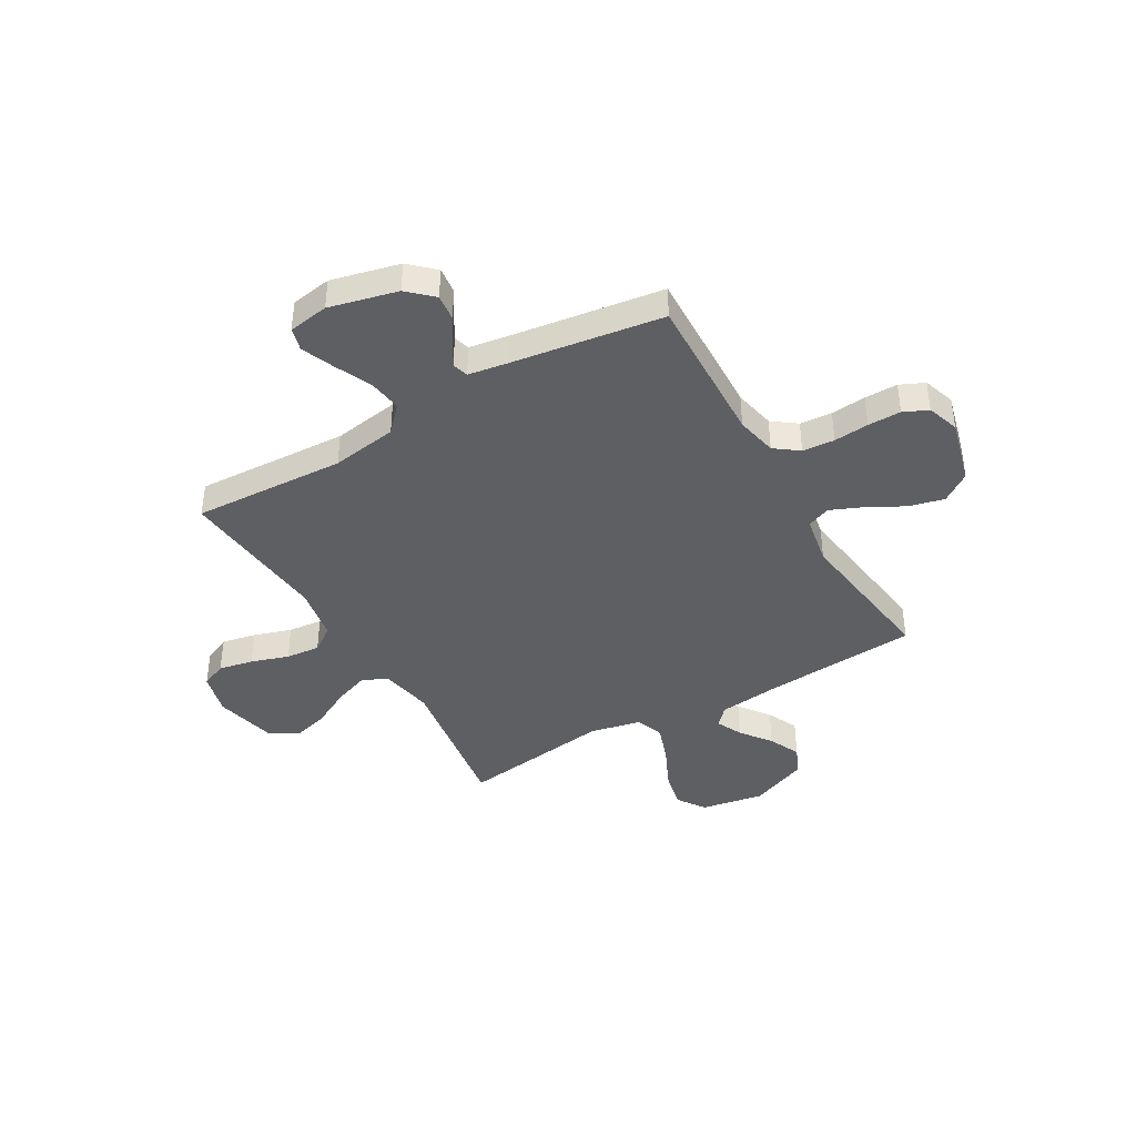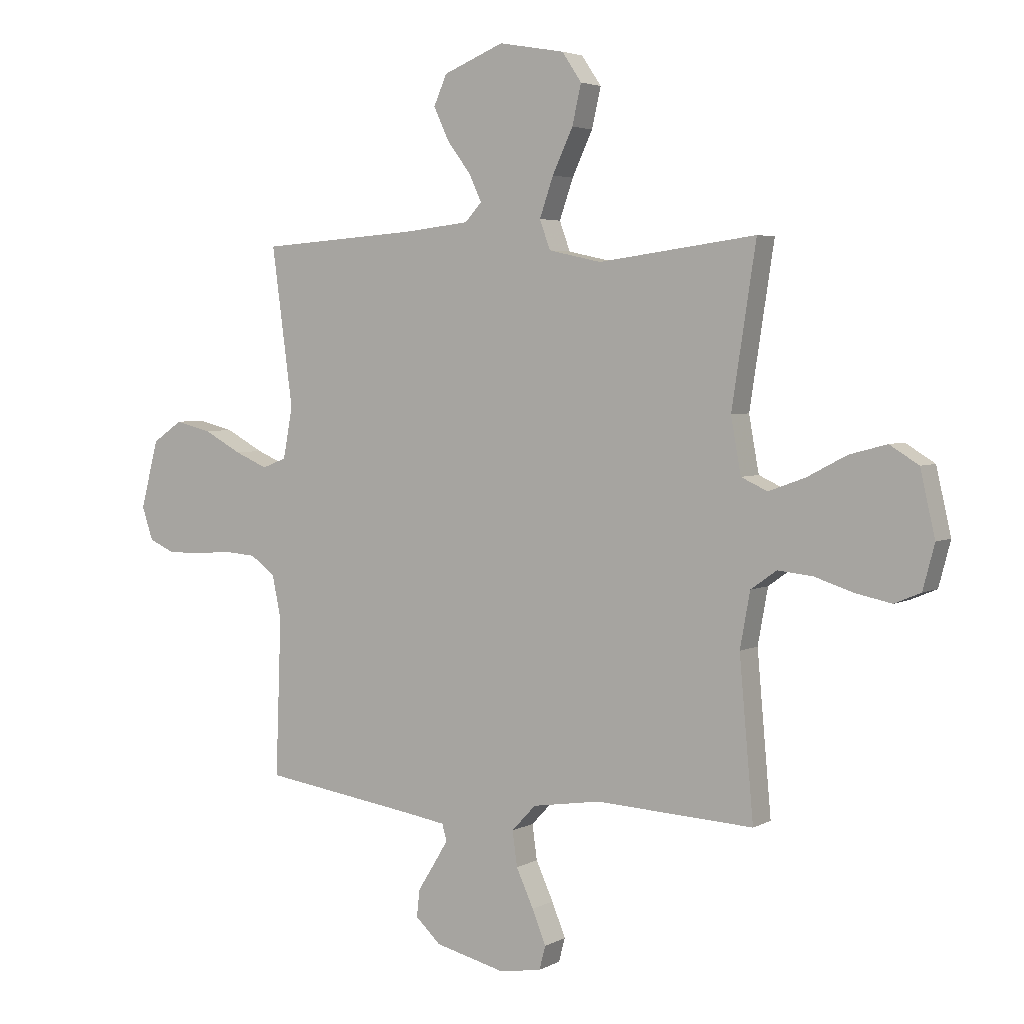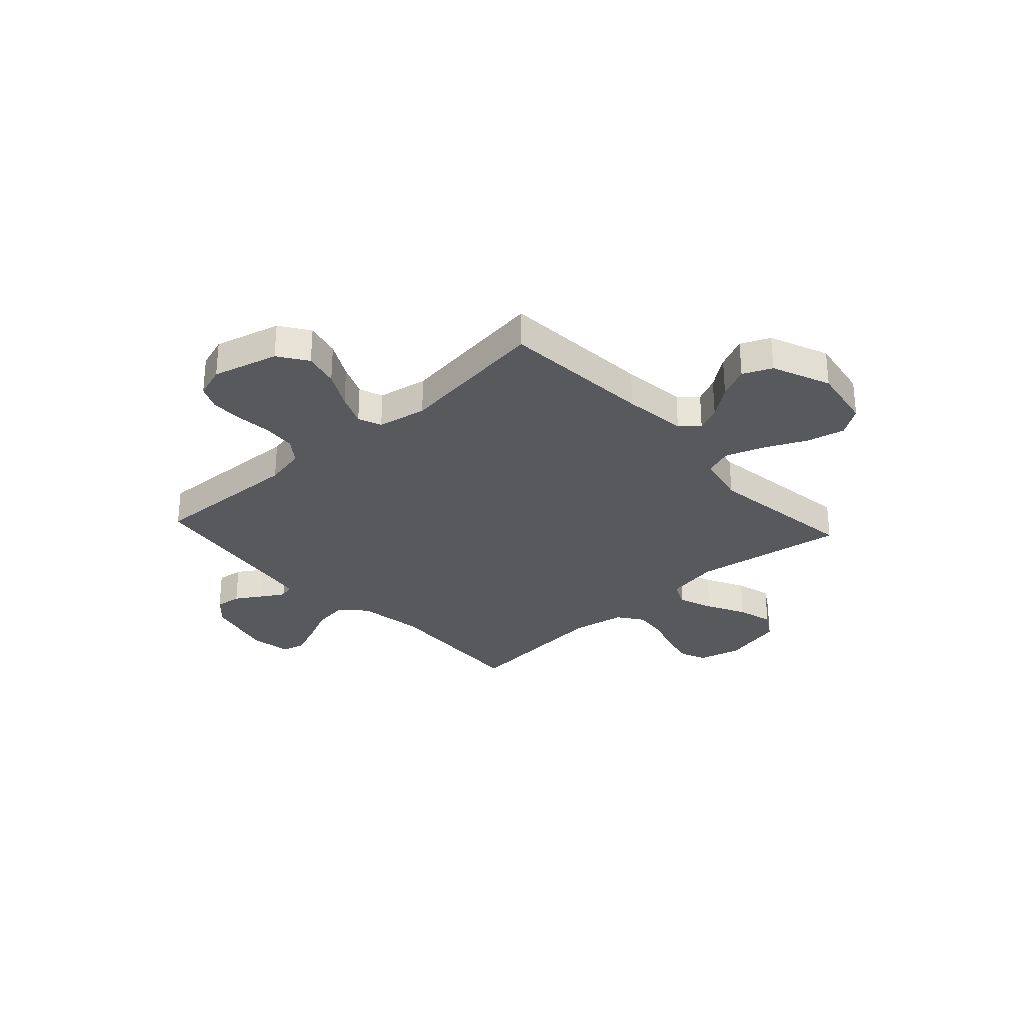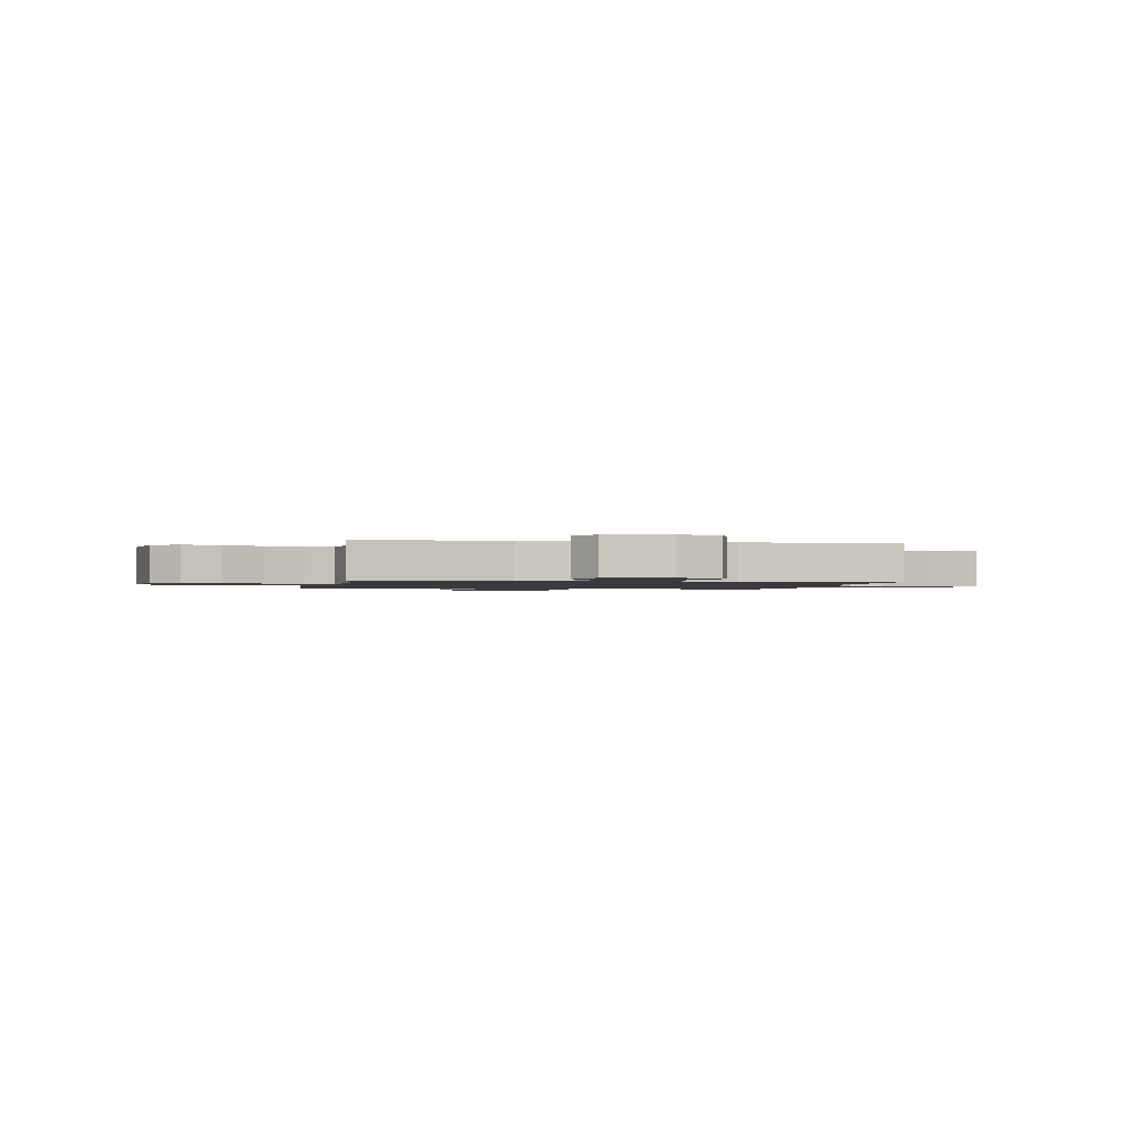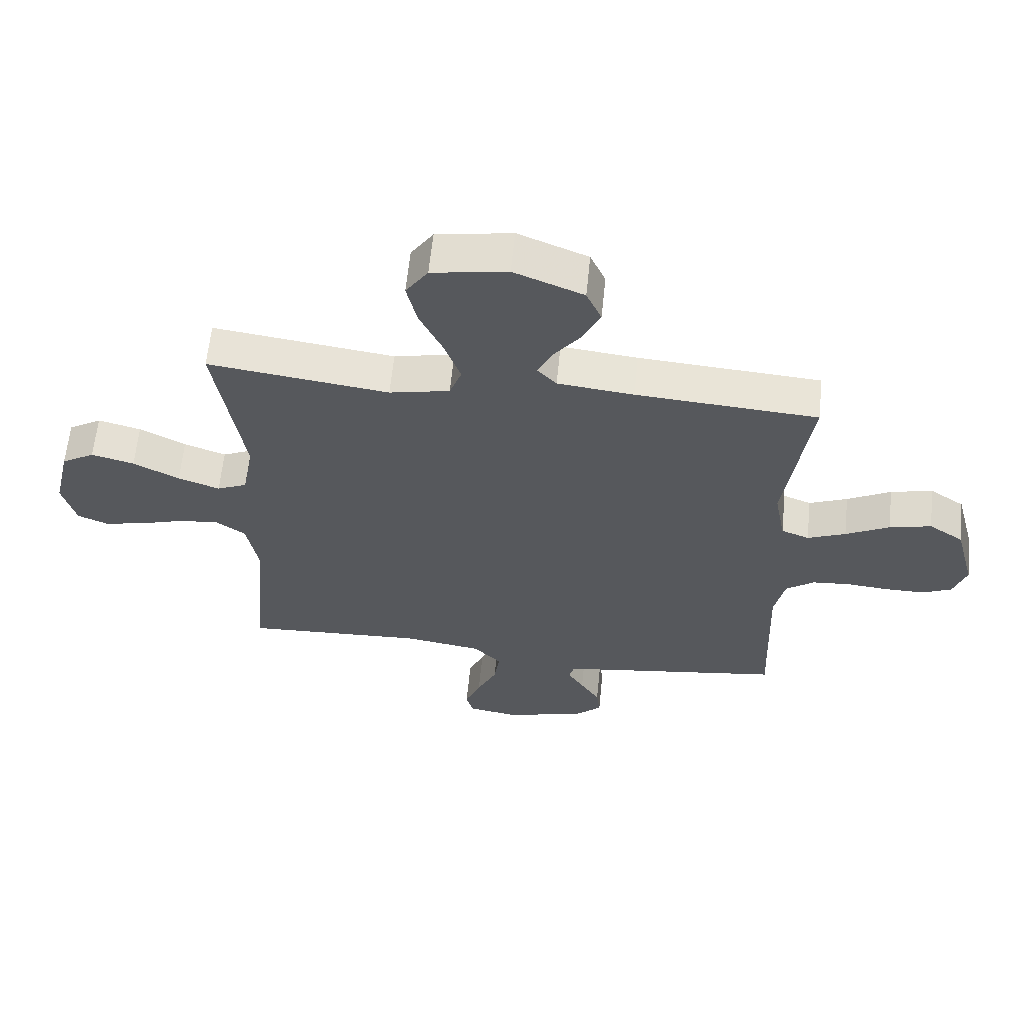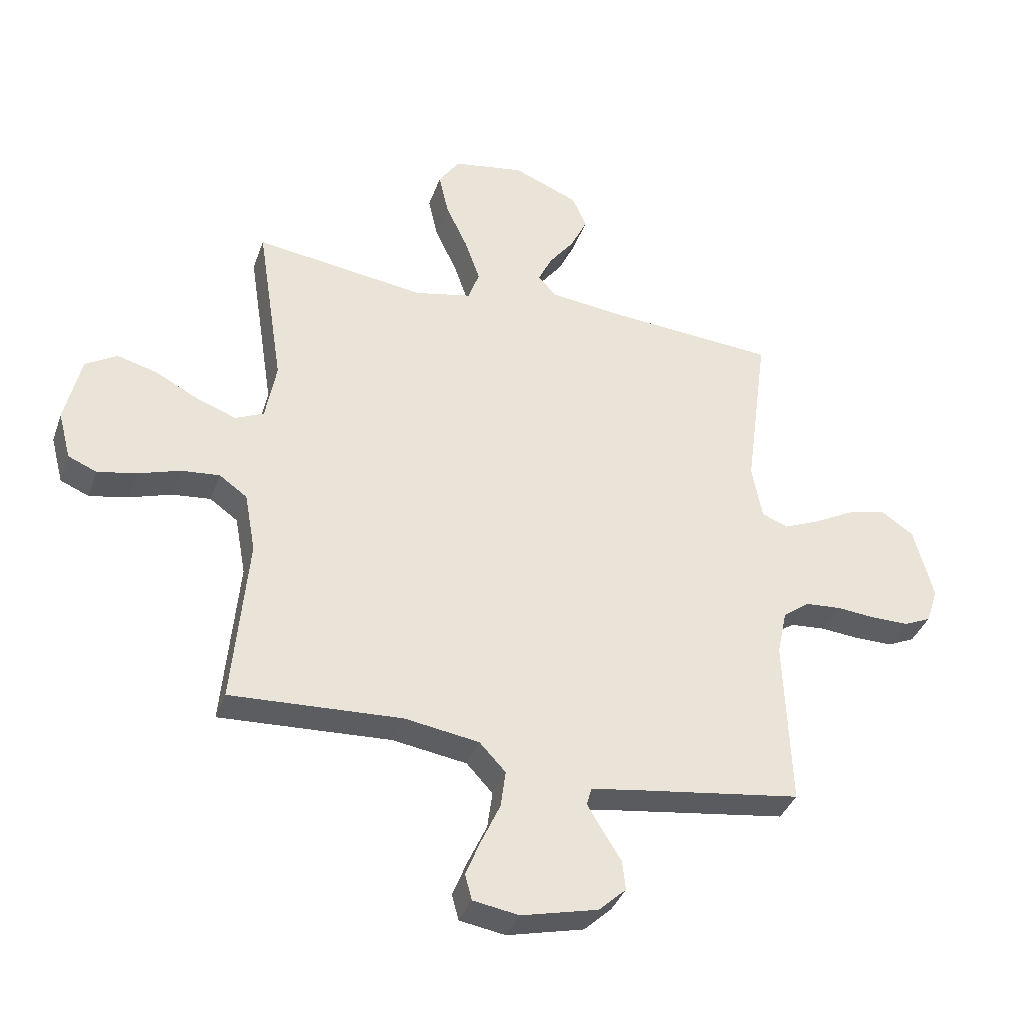
<metadata>
{"format":"obj","ext":"obj","renderer":"f3d","projection":"perspective","resolution":1024,"background":"white","views":[{"elev":-41.1,"azim":-149.8,"up":"+Y"},{"elev":3.9,"azim":31.1,"up":"+Z"},{"elev":-29.7,"azim":-47.5,"up":"+Y"},{"elev":-1.3,"azim":78.9,"up":"+Y"},{"elev":61.9,"azim":-174.2,"up":"+Z"},{"elev":-37.4,"azim":161.5,"up":"+Z"}]}
</metadata>
<code>
v -0.5 0.07 0.5
v -0.2 0.07 0.521
v -0.074 0.07 0.535
v -0.042 0.07 0.57
v -0.066 0.07 0.621
v -0.111 0.07 0.681
v -0.14 0.07 0.743
v -0.115 0.07 0.8
v 0 0.07 0.847
v 0.125 0.07 0.825
v 0.162 0.07 0.77
v 0.145 0.07 0.695
v 0.106 0.07 0.612
v 0.08 0.07 0.537
v 0.1 0.07 0.482
v 0.2 0.07 0.46
v 0.5 0.07 0.5
v 0.454 0.07 0.2
v 0.473 0.07 0.095
v 0.523 0.07 0.072
v 0.592 0.07 0.097
v 0.668 0.07 0.137
v 0.739 0.07 0.156
v 0.794 0.07 0.122
v 0.822 0.07 0
v 0.8 0.07 -0.084
v 0.75 0.07 -0.105
v 0.682 0.07 -0.091
v 0.608 0.07 -0.067
v 0.541 0.07 -0.06
v 0.492 0.07 -0.095
v 0.473 0.07 -0.2
v 0.5 0.07 -0.5
v 0.2 0.07 -0.484
v 0.07 0.07 -0.504
v 0.024 0.07 -0.553
v 0.033 0.07 -0.619
v 0.066 0.07 -0.691
v 0.092 0.07 -0.755
v 0.08 0.07 -0.8
v 0 0.07 -0.813
v -0.134 0.07 -0.78
v -0.182 0.07 -0.735
v -0.176 0.07 -0.683
v -0.144 0.07 -0.632
v -0.117 0.07 -0.587
v -0.126 0.07 -0.556
v -0.2 0.07 -0.544
v -0.5 0.07 -0.5
v -0.489 0.07 -0.2
v -0.506 0.07 -0.119
v -0.553 0.07 -0.084
v -0.616 0.07 -0.079
v -0.685 0.07 -0.085
v -0.75 0.07 -0.085
v -0.798 0.07 -0.063
v -0.819 0.07 0
v -0.785 0.07 0.129
v -0.728 0.07 0.168
v -0.659 0.07 0.151
v -0.587 0.07 0.112
v -0.524 0.07 0.085
v -0.478 0.07 0.103
v -0.46 0.07 0.2
v -0.5 0 0.5
v -0.2 0 0.521
v -0.074 0 0.535
v -0.042 0 0.57
v -0.066 0 0.621
v -0.111 0 0.681
v -0.14 0 0.743
v -0.115 0 0.8
v 0 0 0.847
v 0.125 0 0.825
v 0.162 0 0.77
v 0.145 0 0.695
v 0.106 0 0.612
v 0.08 0 0.537
v 0.1 0 0.482
v 0.2 0 0.46
v 0.5 0 0.5
v 0.454 0 0.2
v 0.473 0 0.095
v 0.523 0 0.072
v 0.592 0 0.097
v 0.668 0 0.137
v 0.739 0 0.156
v 0.794 0 0.122
v 0.822 0 0
v 0.8 0 -0.084
v 0.75 0 -0.105
v 0.682 0 -0.091
v 0.608 0 -0.067
v 0.541 0 -0.06
v 0.492 0 -0.095
v 0.473 0 -0.2
v 0.5 0 -0.5
v 0.2 0 -0.484
v 0.07 0 -0.504
v 0.024 0 -0.553
v 0.033 0 -0.619
v 0.066 0 -0.691
v 0.092 0 -0.755
v 0.08 0 -0.8
v 0 0 -0.813
v -0.134 0 -0.78
v -0.182 0 -0.735
v -0.176 0 -0.683
v -0.144 0 -0.632
v -0.117 0 -0.587
v -0.126 0 -0.556
v -0.2 0 -0.544
v -0.5 0 -0.5
v -0.489 0 -0.2
v -0.506 0 -0.119
v -0.553 0 -0.084
v -0.616 0 -0.079
v -0.685 0 -0.085
v -0.75 0 -0.085
v -0.798 0 -0.063
v -0.819 0 0
v -0.785 0 0.129
v -0.728 0 0.168
v -0.659 0 0.151
v -0.587 0 0.112
v -0.524 0 0.085
v -0.478 0 0.103
v -0.46 0 0.2
f 59 60 61
f 58 59 61
f 57 58 61
f 56 57 61
f 55 56 61
f 54 55 61
f 53 54 61
f 52 53 61 62
f 51 52 62 63
f 48 49 50
f 51 63 64
f 50 51 64
f 48 50 64
f 47 48 64
f 43 44 45
f 42 43 45
f 41 42 45
f 40 41 45
f 39 40 45
f 38 39 45
f 37 38 45
f 36 37 45 46
f 35 36 46 47
f 32 33 34
f 31 32 34 35
f 27 28 29
f 26 27 29
f 25 26 29
f 24 25 29
f 23 24 29
f 22 23 29
f 21 22 29
f 20 21 29 30
f 19 20 30 31
f 16 17 18
f 64 1 2
f 47 64 2
f 35 47 2
f 31 35 2
f 19 31 2
f 18 19 2
f 16 18 2
f 15 16 2
f 11 12 13
f 10 11 13
f 9 10 13
f 8 9 13
f 7 8 13
f 6 7 13
f 5 6 13
f 14 15 2 3
f 4 5 13 14
f 3 4 14
f 125 124 123
f 125 123 122
f 125 122 121
f 125 121 120
f 125 120 119
f 125 119 118
f 125 118 117
f 126 125 117 116
f 127 126 116 115
f 114 113 112
f 128 127 115
f 128 115 114
f 128 114 112
f 128 112 111
f 109 108 107
f 109 107 106
f 109 106 105
f 109 105 104
f 109 104 103
f 109 103 102
f 109 102 101
f 110 109 101 100
f 111 110 100 99
f 98 97 96
f 99 98 96 95
f 93 92 91
f 93 91 90
f 93 90 89
f 93 89 88
f 93 88 87
f 93 87 86
f 93 86 85
f 94 93 85 84
f 95 94 84 83
f 82 81 80
f 66 65 128
f 66 128 111
f 66 111 99
f 66 99 95
f 66 95 83
f 66 83 82
f 66 82 80
f 66 80 79
f 77 76 75
f 77 75 74
f 77 74 73
f 77 73 72
f 77 72 71
f 77 71 70
f 77 70 69
f 67 66 79 78
f 78 77 69 68
f 78 68 67
f 1 65 66 2
f 2 66 67 3
f 3 67 68 4
f 4 68 69 5
f 5 69 70 6
f 6 70 71 7
f 7 71 72 8
f 8 72 73 9
f 9 73 74 10
f 10 74 75 11
f 11 75 76 12
f 12 76 77 13
f 13 77 78 14
f 14 78 79 15
f 15 79 80 16
f 16 80 81 17
f 17 81 82 18
f 18 82 83 19
f 19 83 84 20
f 20 84 85 21
f 21 85 86 22
f 22 86 87 23
f 23 87 88 24
f 24 88 89 25
f 25 89 90 26
f 26 90 91 27
f 27 91 92 28
f 28 92 93 29
f 29 93 94 30
f 30 94 95 31
f 31 95 96 32
f 32 96 97 33
f 33 97 98 34
f 34 98 99 35
f 35 99 100 36
f 36 100 101 37
f 37 101 102 38
f 38 102 103 39
f 39 103 104 40
f 40 104 105 41
f 41 105 106 42
f 42 106 107 43
f 43 107 108 44
f 44 108 109 45
f 45 109 110 46
f 46 110 111 47
f 47 111 112 48
f 48 112 113 49
f 49 113 114 50
f 50 114 115 51
f 51 115 116 52
f 52 116 117 53
f 53 117 118 54
f 54 118 119 55
f 55 119 120 56
f 56 120 121 57
f 57 121 122 58
f 58 122 123 59
f 59 123 124 60
f 60 124 125 61
f 61 125 126 62
f 62 126 127 63
f 63 127 128 64
f 64 128 65 1

</code>
